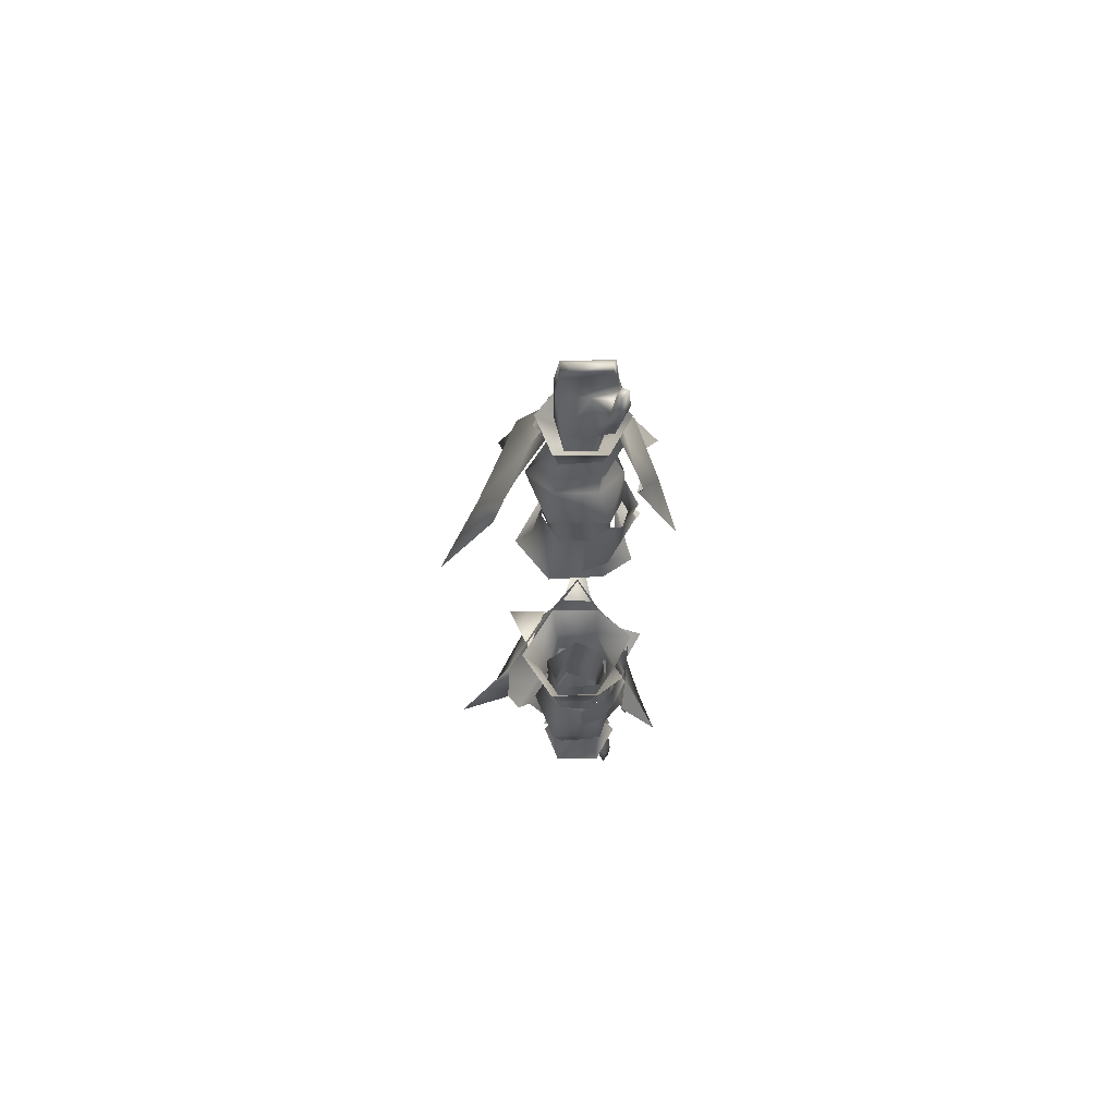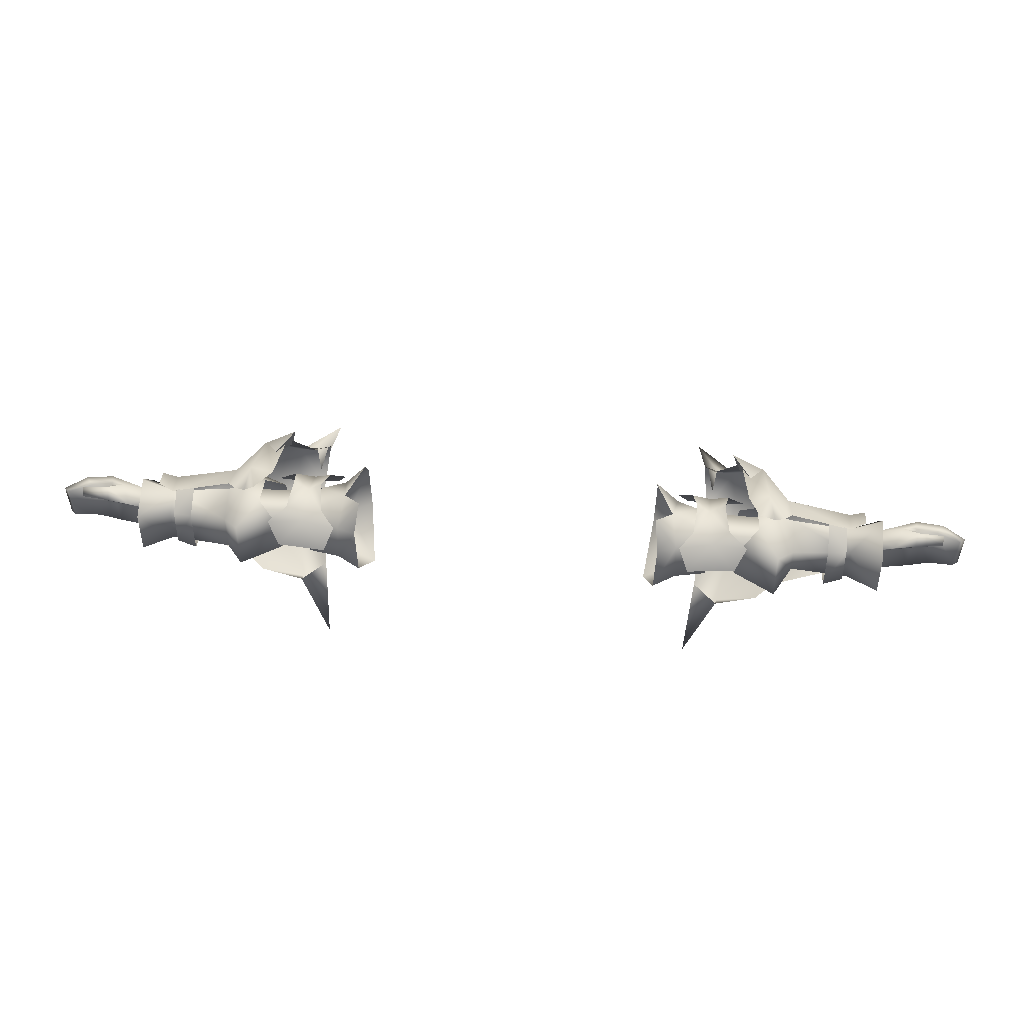
<metadata>
{"format":"obj","ext":"obj","renderer":"f3d","projection":"perspective","resolution":1024,"background":"white","views":[{"elev":-24.1,"azim":-89.7,"up":"+Y"},{"elev":44.1,"azim":4.7,"up":"+Z"}]}
</metadata>
<code>
g mesh00
v 72.3 35.99 -5.923
v 69.4 36.29 -5.428
v 72.93 39.11 -1.744
v 68.73 40.2 -1.675
v 72.23 35.99 2.619
v 68.54 36.78 2.529
v 69.4 36.29 -5.428
v 72.3 35.99 -5.923
v 69.02 32.01 -4.445
v 71.86 33.1 -4.512
v 68.93 31.98 0.8795
v 71.77 33.08 0.222
v 68.54 36.78 2.529
v 72.23 35.99 2.619
f 1 2 3
f 3 2 4
f 3 4 5
f 5 4 6
f 7 8 9
f 9 8 10
f 9 10 11
f 11 10 12
f 11 12 13
f 13 12 14
v 47.72 30.53 -4.182
v 35.33 31.11 -5.677
v 50.47 35.85 -8.078
v 52.94 30.53 -4.182
v 35.33 31.93 3.469
v 52.94 30.53 -4.182
v 50.47 35.85 -8.078
v 52.94 35.85 -8.078
v 47.66 41.16 -4.182
v 52.94 41.16 -4.182
v 46.4 39.13 2.121
v 52.94 39.13 2.121
v 46.43 32.56 2.121
v 52.94 32.56 2.121
v 35.33 37.23 -8.094
v 35.33 41.27 -2.158
v 47.66 41.16 -4.182
v 35.33 38.79 3.469
v 46.4 39.13 2.121
v 46.43 32.56 2.121
v 52.94 32.56 2.121
f 15 16 17
f 17 18 15
f 16 15 19
f 20 21 22
f 22 21 23
f 22 23 24
f 24 23 25
f 24 25 26
f 26 25 27
f 26 27 28
f 16 29 17
f 17 29 30
f 17 30 31
f 31 30 32
f 31 32 33
f 33 32 19
f 33 19 34
f 34 19 15
f 34 15 35
f 35 15 18
v 51.41 35.73 11.23
v 48.94 27.29 14.05
v 52.7 32.83 7.596
v 49.78 32.66 5.139
v 53.61 26.72 2.989
v 53.66 35.95 5.532
v 53.61 26.72 2.989
v 56.89 30.66 1.222
v 53.66 35.95 5.532
v 53.65 26.76 -6.952
v 46.41 30.36 1.322
v 45.69 30.68 -5.509
v 56.85 36.97 3.79
v 75.13 44.2 -1.833
v 69.4 36.29 -5.428
v 74.03 35.65 -9.008
v 47.67 37.71 8.387
v 51.41 35.73 11.23
v 50.71 47.57 7.441
v 68.02 42.86 -1.642
v 55.41 48.79 -1.694
v 68.05 39.79 3.56
v 55.69 40.25 5.998
v 54.18 40.62 -10.16
v 68.05 39.79 -5.23
v 68.02 35.14 -6.874
v 38.48 36.85 -15.98
v 43.43 35.75 -19
v 36.77 27.01 -25.31
v 42.88 32.09 -16.37
v 38.48 36.85 -15.98
v 40.54 42.01 -12.08
v 41.48 50.78 -8.708
v 38.49 49.43 -15.93
v 45.76 48.92 -12.31
v 40.54 42.01 -12.08
v 42.88 32.09 -16.37
v 43.43 35.75 -19
v 50.86 32.42 -14.3
v 54.31 34.58 -12.14
v 45.84 49.21 5.636
v 47.96 43.08 8.962
v 44.29 46.69 11.6
v 47.67 37.71 8.387
v 47.67 37.71 8.387
v 52.7 32.83 7.596
v 48.94 27.29 14.05
v 47.96 43.08 8.962
v 50.51 47.44 7.488
v 44.29 46.69 11.6
v 45.84 49.21 5.636
v 51.41 35.73 11.23
v 52.7 32.83 7.596
v 54.41 32.42 8.539
v 41.36 53.34 -4.856
v 41.9 53.2 1.287
v 38.25 63.22 -1.275
v 45.24 56.3 -1.69
v 41.36 53.34 -4.856
v 63.57 35.44 -7.836
v 67.31 35.17 -6.861
v 63.6 30.28 -6.77
v 67.2 30.5 -5.358
v 67.21 31.02 1.751
v 67.21 35.18 4.353
v 63.6 35.49 5.006
v 63.57 30.26 2.025
v 45.69 30.68 -5.509
v 45.52 35.73 -8.418
v 53.65 26.76 -6.952
v 53.66 36.14 -10.88
v 74 28.58 2.493
v 73.91 35.57 6.313
v 67.95 31.03 1.577
v 67.93 35.92 -6.26
v 74.03 35.65 -9.008
v 67.95 31.03 -4.973
v 74.07 28.63 -6.158
v 67.95 31.03 1.577
v 74 28.58 2.493
v 67.95 31.03 1.577
v 67.92 35.99 3.269
v 56.88 30.58 -3.325
v 53.65 26.76 -6.952
v 53.66 36.14 -10.88
v 56.85 36.98 -7.686
v 53.61 26.72 2.989
v 46.31 49.58 -12.53
v 38.48 36.85 -15.98
v 71.19 40.42 3.831
v 71.44 43.48 -1.65
v 71.19 40.41 -6.765
v 70.73 35.58 -9.32
v 54.41 32.42 8.539
v 56.14 34.85 7.28
v 68.02 35.07 4.081
v 70.72 35.54 5.454
v 40.26 50.97 -7.036
v 39.62 57.36 -1.732
v 45.81 55.97 -1.706
v 41.4 50.97 2.882
v 46.09 46.88 9.235
v 56.88 30.58 -3.325
v 67.95 31.03 -4.973
v 67.93 35.92 -6.26
v 74.03 35.65 -9.008
v 67.93 35.92 -6.26
v 75.13 44.2 -1.833
v 68 41.14 -2.005
v 67.92 35.99 3.269
v 49.78 32.66 5.139
v 49.66 38.81 4.986
v 53.63 42.15 2.722
v 46.3 41.62 1.268
v 53.67 42.15 -6.926
v 45.45 41.04 -5.403
v 53.66 36.14 -10.88
v 68.73 40.2 -1.675
v 73.91 35.57 6.313
v 68.54 36.78 2.529
v 74 28.58 2.493
v 68.93 31.98 0.8795
v 74.07 28.63 -6.158
v 69.02 32.01 -4.445
v 74.03 35.65 -9.008
v 69.4 36.29 -5.428
f 36 37 38
f 39 40 41
f 42 43 44
f 45 46 47
f 43 48 44
f 49 50 51
f 52 53 54
f 55 56 57
f 57 56 58
f 59 60 61
f 62 63 64
f 64 63 65
f 64 65 66
f 67 68 69
f 69 68 70
f 69 70 71
f 72 73 74
f 74 73 59
f 74 59 75
f 75 59 61
f 76 77 78
f 37 36 79
f 80 81 82
f 83 84 85
f 85 84 86
f 87 88 89
f 90 91 92
f 92 91 93
f 92 93 94
f 95 96 97
f 97 96 98
f 97 98 99
f 100 101 99
f 99 101 102
f 99 102 97
f 103 104 105
f 105 104 106
f 107 108 109
f 110 111 112
f 112 111 113
f 112 113 114
f 114 113 115
f 40 39 46
f 116 117 48
f 43 42 118
f 42 119 118
f 118 119 120
f 118 120 121
f 46 45 122
f 55 60 56
f 56 60 59
f 56 59 123
f 123 59 73
f 123 73 124
f 57 125 55
f 55 125 126
f 55 126 60
f 60 126 127
f 60 127 61
f 61 127 128
f 129 130 58
f 58 130 131
f 58 131 57
f 57 131 132
f 57 132 125
f 133 134 135
f 135 134 136
f 135 136 54
f 54 136 137
f 54 137 52
f 124 133 123
f 123 133 135
f 123 135 56
f 56 135 54
f 56 54 58
f 58 54 53
f 58 53 129
f 48 43 116
f 116 43 138
f 116 138 139
f 139 138 121
f 139 121 140
f 141 142 143
f 143 142 144
f 143 144 108
f 108 144 145
f 108 145 109
f 146 41 147
f 147 41 148
f 147 148 149
f 149 148 150
f 149 150 151
f 151 150 152
f 151 152 104
f 50 49 153
f 153 49 154
f 153 154 155
f 155 154 156
f 155 156 157
f 157 156 158
f 157 158 159
f 159 158 160
f 159 160 161
v -81.22 38.54 3.879
v -80.69 36.14 4.269
v -77.91 34.84 5.36
v -81.22 38.54 3.879
v -72.23 35.99 2.619
v -72.93 39.11 -1.744
v -81.22 38.54 3.879
v -77.91 34.84 5.36
v -72.23 35.99 2.619
v -76.36 31.21 3.418
v -71.77 33.08 0.222
v -76.36 31.21 3.418
v -80.41 32.58 2.635
v -71.77 33.08 0.222
v -78.8 35.99 -0.4013
v -71.86 33.1 -4.512
v -80.35 35.73 -5.666
v -71.86 33.1 -4.512
v -80.35 35.73 -5.666
v -72.3 35.99 -5.923
v -80.74 38.25 -5.965
v -72.93 39.11 -1.744
v -81.54 39.85 -1.376
v -81.22 38.54 3.879
f 162 163 164
f 165 166 167
f 168 169 170
f 170 169 171
f 170 171 172
f 173 174 175
f 175 174 176
f 175 176 177
f 177 176 178
f 179 180 181
f 181 180 182
f 181 182 183
f 183 182 184
f 183 184 185
v -52.94 41.16 -4.182
v -47.66 41.16 -4.182
v -50.47 35.85 -8.078
v -52.94 30.53 -4.182
v -47.72 30.53 -4.182
v -46.43 32.56 2.121
v -46.43 32.56 2.121
v -35.33 31.93 3.469
v -35.33 38.79 3.469
v -47.66 41.16 -4.182
v -52.94 41.16 -4.182
v -52.94 39.13 2.121
v -47.72 30.53 -4.182
v -52.94 30.53 -4.182
v -52.94 35.85 -8.078
v -35.33 31.93 3.469
v -46.43 32.56 2.121
v -35.33 31.11 -5.677
v -47.72 30.53 -4.182
v -50.47 35.85 -8.078
v -52.94 41.16 -4.182
v -52.94 39.13 2.121
v -46.4 39.13 2.121
v -47.66 41.16 -4.182
v -35.33 41.27 -2.158
v -35.33 37.23 -8.094
v -35.33 31.11 -5.677
v -46.4 39.13 2.121
v -35.33 41.27 -2.158
v -35.33 38.79 3.469
v -46.4 39.13 2.121
v -46.43 32.56 2.121
f 186 187 188
f 189 190 191
f 192 193 194
f 195 196 197
f 198 199 200
f 201 202 203
f 203 202 204
f 203 204 205
f 205 204 200
f 205 200 206
f 207 208 209
f 209 208 210
f 209 210 188
f 188 210 211
f 188 211 212
f 213 194 214
f 215 216 217
v -75.13 44.2 -1.833
v -67.93 35.92 -6.26
v -74.03 35.65 -9.008
v -46.41 30.36 1.322
v -53.65 26.76 -6.952
v -45.69 30.68 -5.509
v -68.73 40.2 -1.675
v -74.03 35.65 -9.008
v -69.35 36.22 -5.449
v -55.41 48.79 -1.694
v -54.18 40.62 -10.16
v -68.05 39.79 -5.23
v -74.03 35.65 -9.008
v -67.93 35.92 -6.26
v -67.95 31.03 -4.973
v -55.69 40.25 5.998
v -50.71 47.57 7.441
v -38.48 36.84 -15.98
v -42.88 32.08 -16.37
v -36.77 26.47 -25.44
v -43.43 35.74 -19
v -38.48 36.84 -15.98
v -67.93 35.92 -6.26
v -56.85 36.98 -7.686
v -56.88 30.58 -6.066
v -72.23 35.99 2.619
v -68.54 36.78 2.529
v -72.93 39.11 -1.744
v -68.73 40.2 -1.675
v -72.3 35.99 -5.923
v -69.35 36.22 -5.449
v -67.95 31.03 1.577
v -74 28.58 2.493
v -74.07 28.63 -6.158
v -52.94 30.53 -4.182
v -46.43 32.56 2.121
v -52.94 32.56 2.121
v -46.4 39.13 2.121
v -52.94 39.13 2.121
v -53.66 35.95 5.532
v -56.85 36.97 3.79
v -56.89 30.66 1.222
v -72.3 35.99 -5.923
v -69.35 36.22 -5.449
v -69.02 32.01 -4.445
v -50.86 32.42 -14.3
v -54.31 34.58 -12.14
v -68.02 35.14 -6.874
v -44.29 46.69 11.6
v -47.96 43.08 8.962
v -45.84 49.21 5.636
v -47.67 37.71 8.387
v -51.41 35.73 11.23
v -48.94 27.29 14.05
v -52.7 32.83 7.596
v -48.94 27.29 14.05
v -52.7 32.83 7.596
v -47.67 37.71 8.387
v -47.96 43.08 8.962
v -44.29 46.69 11.6
v -50.51 47.44 7.488
v -45.84 49.21 5.636
v -41.3 53.34 -4.856
v -45.24 56.3 -1.69
v -38.25 63.22 -1.275
v -54.41 32.42 8.539
v -52.7 32.83 7.596
v -51.41 35.73 11.23
v -67.2 30.5 -5.358
v -67.31 35.17 -6.861
v -63.57 35.44 -7.836
v -45.24 56.3 -1.69
v -41.6 53.2 1.287
v -38.25 63.22 -1.275
v -41.3 53.34 -4.856
v -40.54 42.01 -12.08
v -45.76 48.92 -12.31
v -38.49 49.43 -15.93
v -41.48 50.78 -8.708
v -40.54 42.01 -12.08
v -68.54 36.78 2.529
v -72.23 35.99 2.619
v -68.93 31.98 0.8795
v -71.77 33.08 0.222
v -71.86 33.1 -4.512
v -67.92 35.99 3.269
v -67.95 31.03 1.577
v -67.95 31.03 -4.973
v -53.66 36.14 -10.88
v -53.65 26.76 -6.952
v -53.61 26.72 2.989
v -68 41.14 -2.005
v -73.91 35.57 6.313
v -67.92 35.99 3.269
v -74 28.58 2.493
v -67.95 31.03 1.577
v -45.69 30.68 -5.509
v -53.65 26.76 -6.952
v -45.52 35.73 -8.418
v -53.66 36.14 -10.88
v -45.45 41.04 -5.403
v -53.67 42.15 -6.926
v -53.63 43.82 2.722
v -41.4 50.97 2.882
v -39.62 57.36 -1.732
v -45.81 55.97 -1.706
v -40.26 50.97 -7.036
v -46.31 49.58 -12.53
v -38.48 36.84 -15.98
v -43.43 35.74 -19
v -63.6 30.28 -6.77
v -63.57 30.26 2.025
v -67.21 31.02 1.751
v -63.6 35.49 5.006
v -67.21 35.18 4.353
v -68.02 42.86 -1.642
v -68.05 39.79 3.56
v -68.02 35.07 4.081
v -56.14 34.85 7.28
v -54.41 32.42 8.539
v -51.41 35.73 11.23
v -47.67 37.71 8.387
v -46.09 46.88 9.235
v -42.88 32.08 -16.37
v -70.73 35.58 -9.32
v -71.19 40.41 -6.765
v -71.44 43.48 -1.65
v -71.19 40.42 3.831
v -70.72 35.54 5.454
v -53.61 26.72 2.989
v -49.78 32.66 5.139
v -53.66 35.95 5.532
v -49.66 38.81 4.986
v -46.3 41.62 1.268
v -75.13 44.2 -1.833
v -68.54 36.78 2.529
v -73.91 35.57 6.313
v -68.93 31.98 0.8795
v -74 28.58 2.493
v -69.02 32.01 -4.445
v -74.07 28.63 -6.158
v -69.35 36.22 -5.449
v -74.03 35.65 -9.008
f 218 219 220
f 221 222 223
f 224 225 226
f 227 228 229
f 230 231 232
f 233 234 227
f 235 236 237
f 237 236 238
f 237 238 239
f 240 241 242
f 243 244 245
f 245 244 246
f 245 246 247
f 247 246 248
f 249 250 232
f 232 250 251
f 232 251 230
f 252 253 254
f 254 253 255
f 254 255 256
f 257 258 259
f 260 261 262
f 263 264 228
f 228 264 265
f 228 265 229
f 266 267 268
f 269 270 271
f 271 270 272
f 273 274 275
f 276 277 278
f 278 277 279
f 280 281 282
f 283 284 285
f 286 287 288
f 289 290 291
f 291 290 292
f 293 294 295
f 295 294 296
f 295 296 297
f 298 299 300
f 300 299 301
f 300 301 262
f 262 301 302
f 262 302 260
f 258 303 259
f 259 303 304
f 259 304 242
f 242 304 305
f 242 305 240
f 241 306 242
f 242 306 307
f 242 307 259
f 259 307 308
f 259 308 257
f 219 218 309
f 309 218 310
f 309 310 311
f 311 310 312
f 311 312 313
f 314 315 316
f 316 315 317
f 316 317 318
f 318 317 319
f 318 319 320
f 321 322 323
f 323 322 324
f 323 324 325
f 325 324 326
f 325 326 327
f 288 328 286
f 286 328 329
f 286 329 330
f 330 329 331
f 330 331 332
f 229 333 227
f 227 333 334
f 227 334 233
f 233 334 335
f 233 335 336
f 336 337 233
f 233 337 338
f 233 338 234
f 234 338 339
f 234 339 340
f 340 321 234
f 234 321 323
f 234 323 227
f 227 323 325
f 227 325 228
f 228 325 327
f 228 327 263
f 263 327 341
f 265 342 229
f 229 342 343
f 229 343 333
f 333 343 344
f 333 344 334
f 334 344 345
f 334 345 335
f 335 345 346
f 222 221 347
f 347 221 348
f 347 348 349
f 349 348 350
f 349 350 320
f 320 350 351
f 320 351 318
f 225 224 352
f 352 224 353
f 352 353 354
f 354 353 355
f 354 355 356
f 356 355 357
f 356 357 358
f 358 357 359
f 358 359 360
v 43.32 45.28 -0.7631
v 36.09 45.88 -0.8803
v 40.39 43.34 2.442
v 36.97 30.79 5.079
v 40.57 28.47 4.202
v 40.06 35.36 6.425
v 34.33 28.22 2.915
v 36.17 26.01 -1.207
v 45.39 26.67 -0.9408
v 43.81 41.15 5.043
v 47.3 41.45 3.253
v 33.69 29.19 1.908
v 32.76 34.84 5.773
v 29.36 31.22 7.269
v 29.43 46.05 -6.94
v 29.7 46.02 2.504
v 33.9 42.59 1.999
v 29.22 40.11 9.02
v 33.9 42.59 1.999
v 32.76 34.84 5.773
v 38.13 38.31 4.103
v 47.56 28.77 3.253
v 43.95 30.68 5.66
v 42.95 35.32 8.123
v 34.04 43.35 2.915
v 36.76 41.26 5.079
v 37.48 35.42 7.87
v 33.81 42.42 -6.01
v 32.42 35.12 -10.1
v 27.84 35.46 -13.09
v 33.96 29.03 -5.773
v 29.68 27.3 -7.163
v 30.06 27.66 2.285
v 38.13 38.31 4.103
v 32.76 34.84 5.773
v 38.12 32.53 4.23
v 39.91 30.13 0.7662
v 39.94 29.88 -5.332
v 39.92 35.3 -8.643
v 39.98 41.68 -5.554
v 39.94 41.22 0.5527
f 361 362 363
f 364 365 366
f 364 367 365
f 365 367 368
f 365 368 369
f 366 370 363
f 363 370 371
f 363 371 361
f 372 373 374
f 375 376 377
f 376 378 379
f 379 378 380
f 379 380 381
f 369 382 365
f 365 382 383
f 365 383 366
f 366 383 384
f 366 384 370
f 362 385 363
f 363 385 386
f 363 386 366
f 366 386 387
f 366 387 364
f 377 388 375
f 375 388 389
f 375 389 390
f 390 389 391
f 390 391 392
f 392 391 372
f 392 372 393
f 393 372 374
f 394 395 396
f 396 395 372
f 396 372 397
f 397 372 391
f 397 391 398
f 398 391 389
f 398 389 399
f 399 389 388
f 399 388 400
f 400 388 379
f 400 379 401
f 401 379 381
v -84.66 36.17 -4.991
v -86.13 38.21 -5.008
v -80.35 35.73 -5.666
v -80.69 36.14 4.269
v -80.62 34.65 4.215
v -77.91 34.84 5.36
v -80.79 33.45 5.689
v -80.33 31.31 4.069
v -76.36 31.21 3.418
v -89.06 34.38 -3.506
v -89.33 34.23 3.051
v -84.97 35.95 3.648
v -90.46 35.27 2.96
v -85.72 31.91 4.233
v -85.77 33.42 5.343
v -85.21 34.15 4.281
v -77.91 34.84 5.36
v -80.62 34.65 4.215
v -85.77 33.42 5.343
v -85.21 34.15 4.281
v -85.72 31.91 4.233
v -85.16 32.82 3.456
v -80.33 31.31 4.069
v -80.41 32.58 2.635
v -76.36 31.21 3.418
v -80.69 36.14 4.269
v -81.22 38.54 3.879
v -86.53 38.22 3.468
v -81.54 39.85 -1.376
v -80.74 38.25 -5.965
v -90.2 35.42 -3.599
v -85.21 34.15 4.281
v -80.62 34.65 4.215
v -78.8 35.99 -0.4013
v -80.69 36.14 4.269
v -80.35 35.73 -5.666
v -84.97 35.95 3.648
v -84.66 36.17 -4.991
v -89.33 34.23 3.051
v -89.06 34.38 -3.506
v -90.46 35.27 2.96
v -90.2 35.42 -3.599
f 402 403 404
f 405 406 407
f 408 409 410
f 403 402 411
f 412 413 414
f 415 409 416
f 416 409 408
f 416 408 417
f 410 418 408
f 408 418 419
f 408 419 417
f 420 421 422
f 422 421 423
f 422 423 424
f 424 423 425
f 424 425 426
f 427 428 429
f 429 428 430
f 429 430 403
f 403 430 431
f 403 431 404
f 411 432 403
f 403 432 414
f 403 414 429
f 429 414 413
f 429 413 427
f 423 433 425
f 425 433 434
f 425 434 435
f 435 434 436
f 435 436 437
f 437 436 438
f 437 438 439
f 439 438 440
f 439 440 441
f 441 440 442
f 441 442 443
v -38.13 38.31 4.103
v -38.12 32.53 4.23
v -32.76 34.84 5.773
v -33.69 29.19 1.908
v -39.98 41.68 -5.554
v -39.94 41.22 0.5527
v -33.9 42.59 1.999
v -38.13 38.31 4.103
v -32.76 34.84 5.773
v -29.22 40.11 9.02
v -43.32 45.28 -0.7631
v -47.3 41.45 3.253
v -40.39 43.34 2.442
v -40.57 28.47 4.202
v -45.39 26.67 -0.9408
v -36.17 26.01 -1.207
v -36.76 41.26 5.079
v -34.04 43.35 2.915
v -36.09 45.88 -0.8803
v -43.81 41.15 5.043
v -40.06 35.36 6.424
v -29.7 46.02 2.504
v -29.43 46.05 -6.94
v -33.81 42.42 -6.01
v -27.84 35.46 -13.09
v -32.42 35.12 -10.1
v -29.68 27.3 -7.163
v -33.96 29.03 -5.773
v -30.06 27.66 2.285
v -29.36 31.22 7.269
v -32.76 34.84 5.773
v -42.95 35.32 8.123
v -43.95 30.68 5.66
v -47.56 28.77 3.253
v -34.33 28.22 2.915
v -36.97 30.79 5.079
v -37.48 35.42 7.87
v -38.12 32.53 4.23
v -39.91 30.13 0.7662
v -39.94 29.88 -5.332
v -39.92 35.3 -8.643
f 444 445 446
f 446 445 447
f 448 449 450
f 449 451 450
f 450 451 452
f 450 452 453
f 454 455 456
f 457 458 459
f 460 461 456
f 456 461 462
f 456 462 454
f 455 463 456
f 456 463 464
f 456 464 460
f 465 466 467
f 467 466 468
f 467 468 469
f 469 468 470
f 469 470 471
f 471 470 472
f 471 472 447
f 447 472 473
f 447 473 474
f 463 475 464
f 464 475 476
f 464 476 457
f 457 476 477
f 457 477 458
f 459 478 457
f 457 478 479
f 457 479 464
f 464 479 480
f 464 480 460
f 481 482 447
f 447 482 483
f 447 483 471
f 471 483 484
f 471 484 469
f 469 484 448
f 469 448 467
f 467 448 450
f 467 450 465
f 465 450 453
v 80.79 33.45 5.689
v 77.91 34.84 5.36
v 76.36 31.21 3.418
v 80.41 32.58 2.635
v 85.72 31.91 4.233
v 80.33 31.31 4.069
v 86.53 38.22 3.468
v 80.69 36.14 4.269
v 84.97 35.95 3.648
v 85.21 34.15 4.281
v 85.77 33.42 5.343
v 85.16 32.82 3.456
v 85.72 31.91 4.233
v 77.91 34.84 5.36
v 80.62 34.65 4.215
v 80.69 36.14 4.269
v 86.13 38.21 -5.008
v 84.66 36.17 -4.991
v 80.35 35.73 -5.666
v 72.93 39.11 -1.744
v 72.23 35.99 2.619
v 81.22 38.54 3.879
v 76.36 31.21 3.418
v 80.74 38.25 -5.965
v 81.54 39.85 -1.376
v 80.33 31.31 4.069
v 85.72 31.91 4.233
v 85.77 33.42 5.343
v 80.62 34.65 4.215
v 85.21 34.15 4.281
v 85.16 32.82 3.456
v 80.62 34.65 4.215
v 85.21 34.15 4.281
v 71.77 33.08 0.222
v 76.36 31.21 3.418
v 77.91 34.84 5.36
v 71.77 33.08 0.222
v 78.8 35.99 -0.4013
v 80.69 36.14 4.269
v 89.05 34.36 -3.476
v 90.2 35.42 -3.599
v 90.46 35.27 2.96
v 89.33 34.22 3.081
v 71.86 33.1 -4.512
v 80.35 35.73 -5.666
v 84.66 36.17 -4.991
v 84.97 35.95 3.648
v 89.05 34.36 -3.476
v 89.33 34.22 3.081
v 90.2 35.42 -3.599
v 90.46 35.27 2.96
v 72.3 35.99 -5.923
v 71.86 33.1 -4.512
f 485 486 487
f 488 489 490
f 491 492 493
f 494 495 496
f 496 495 497
f 498 499 500
f 501 502 503
f 504 505 506
f 488 490 507
f 503 508 501
f 501 508 509
f 501 509 491
f 487 510 485
f 485 510 511
f 485 511 512
f 486 485 513
f 513 485 512
f 513 512 514
f 489 488 515
f 515 488 516
f 515 516 517
f 518 519 505
f 505 519 520
f 505 520 506
f 506 520 492
f 507 521 488
f 488 521 522
f 488 522 516
f 516 522 523
f 524 502 525
f 525 502 501
f 525 501 526
f 526 501 491
f 526 491 527
f 527 491 493
f 521 528 522
f 522 528 529
f 522 529 523
f 523 529 530
f 523 530 531
f 531 530 532
f 531 532 533
f 533 532 534
f 533 534 535
f 492 491 506
f 506 491 509
f 506 509 504
f 504 509 508
f 504 508 536
f 536 508 503
f 536 503 537

</code>
